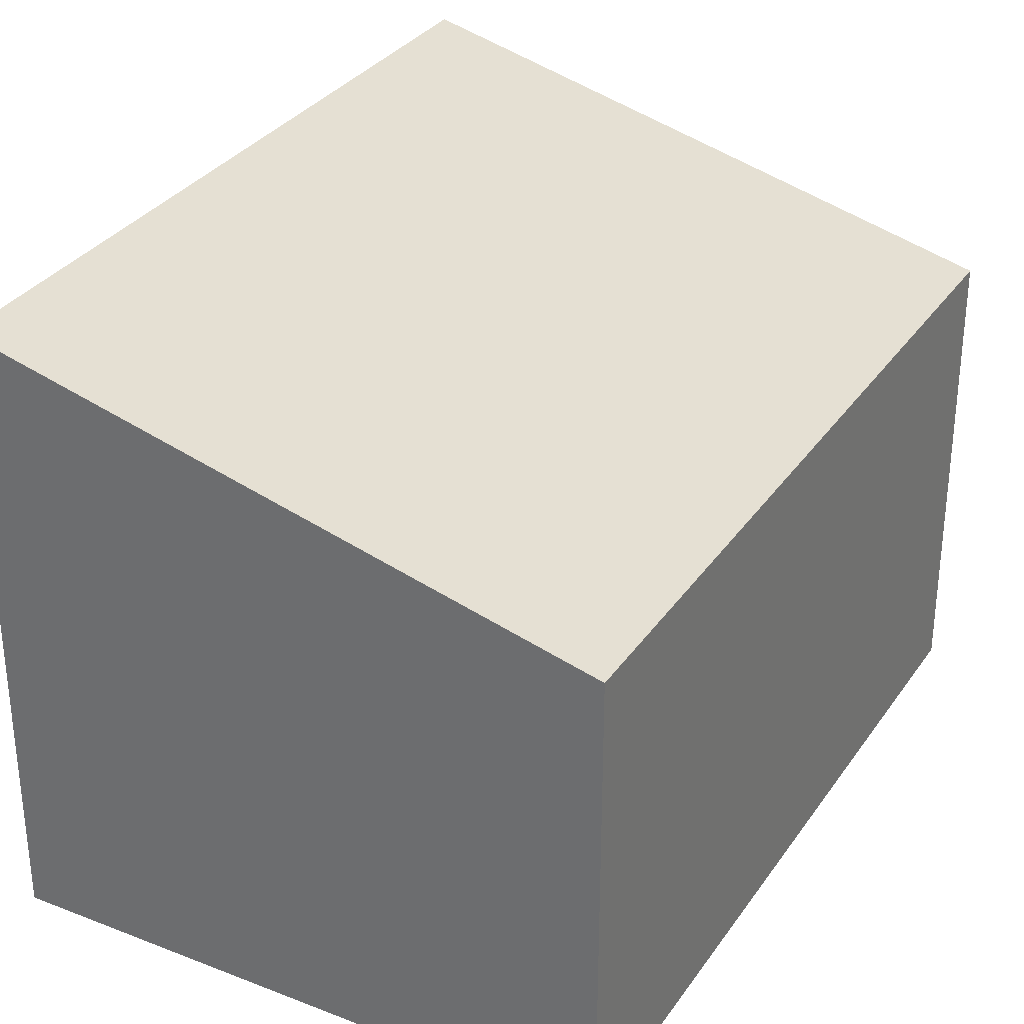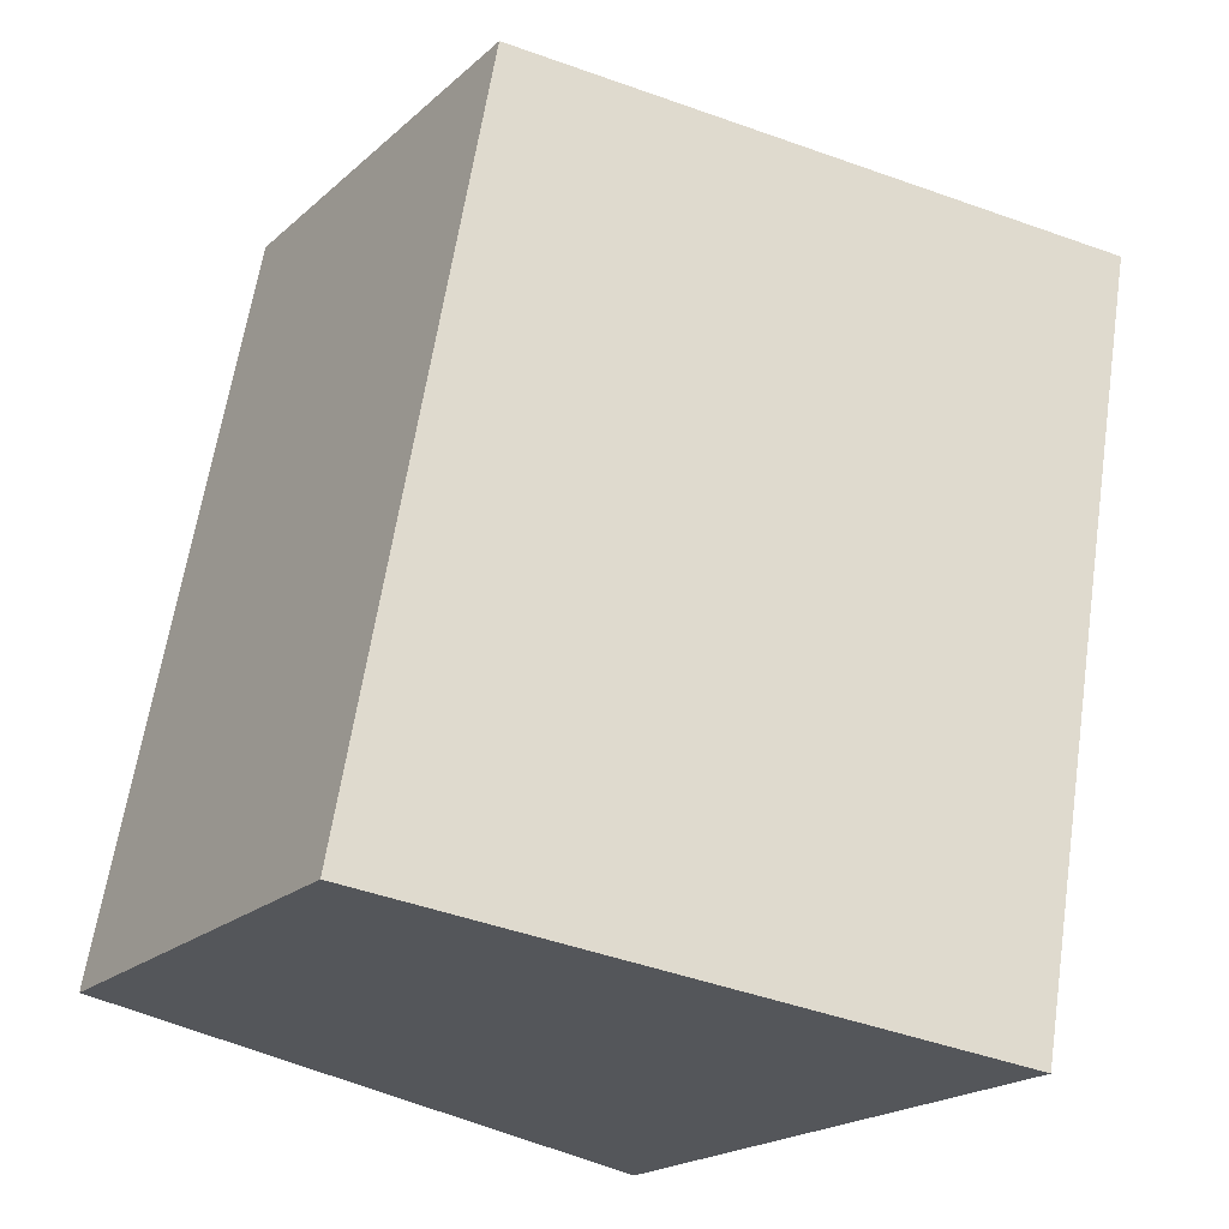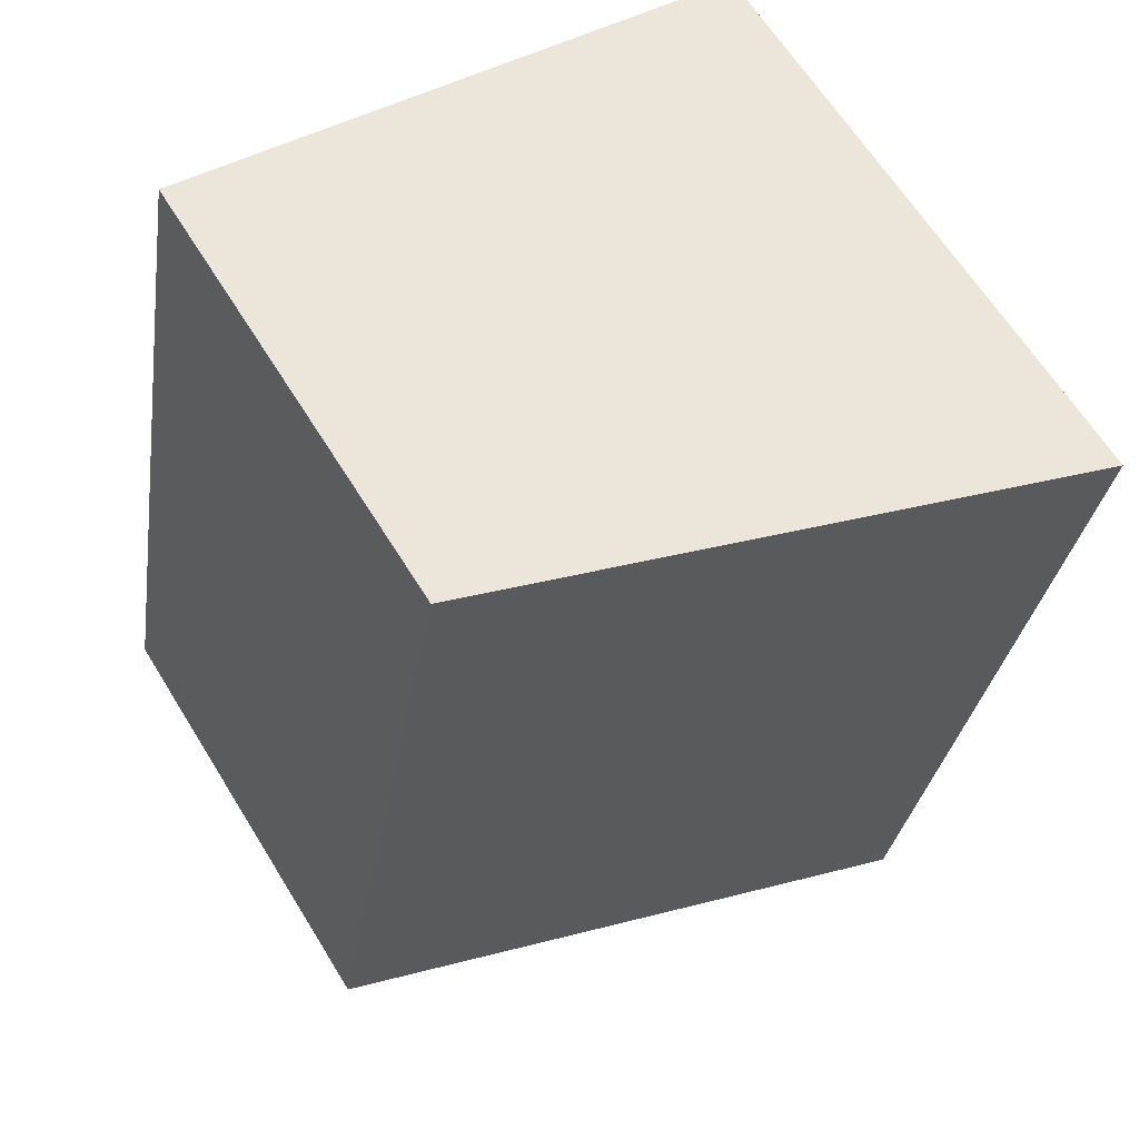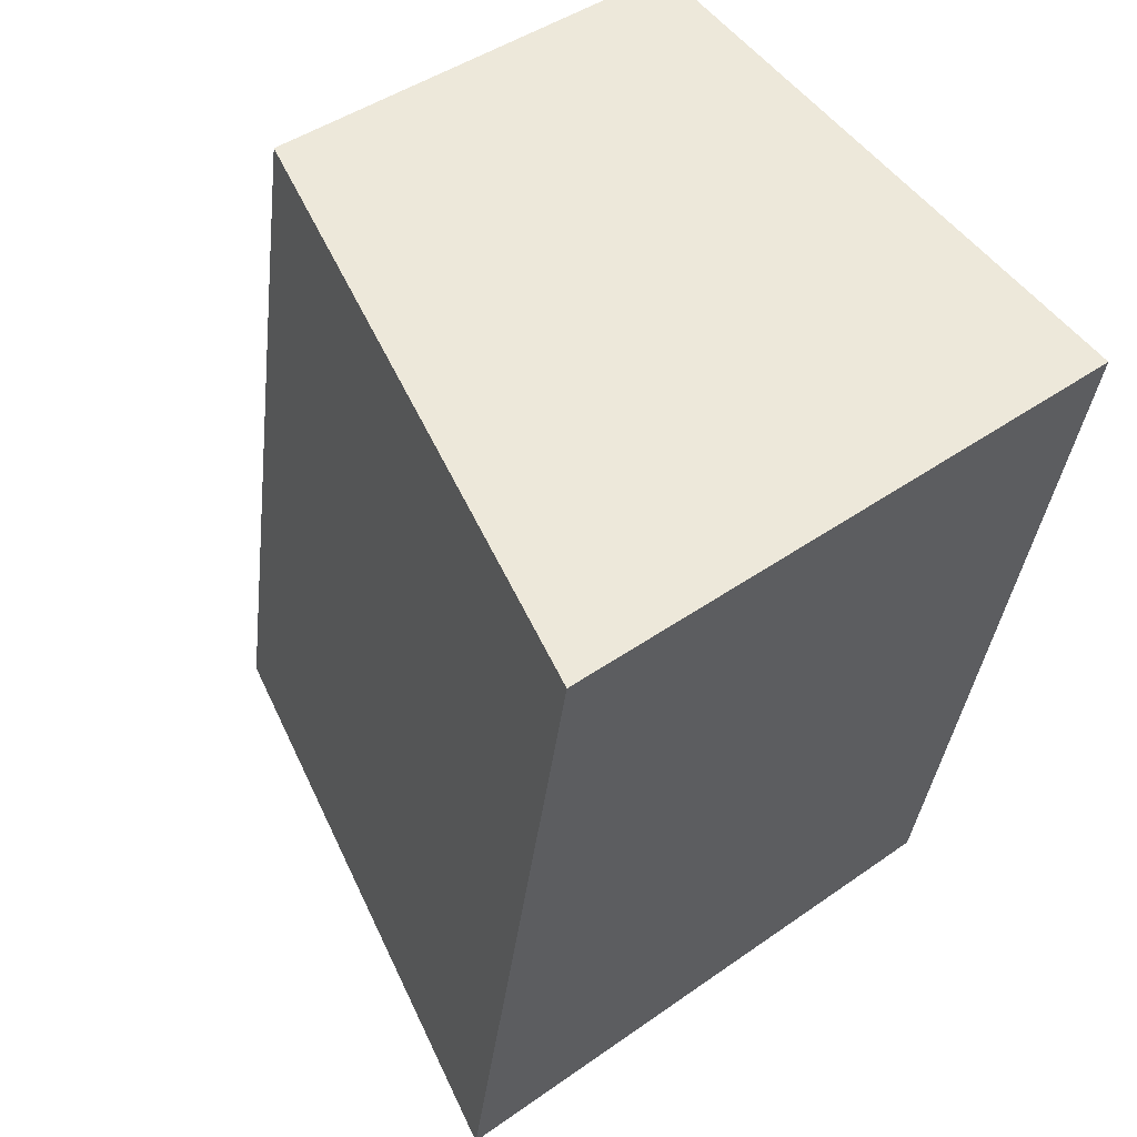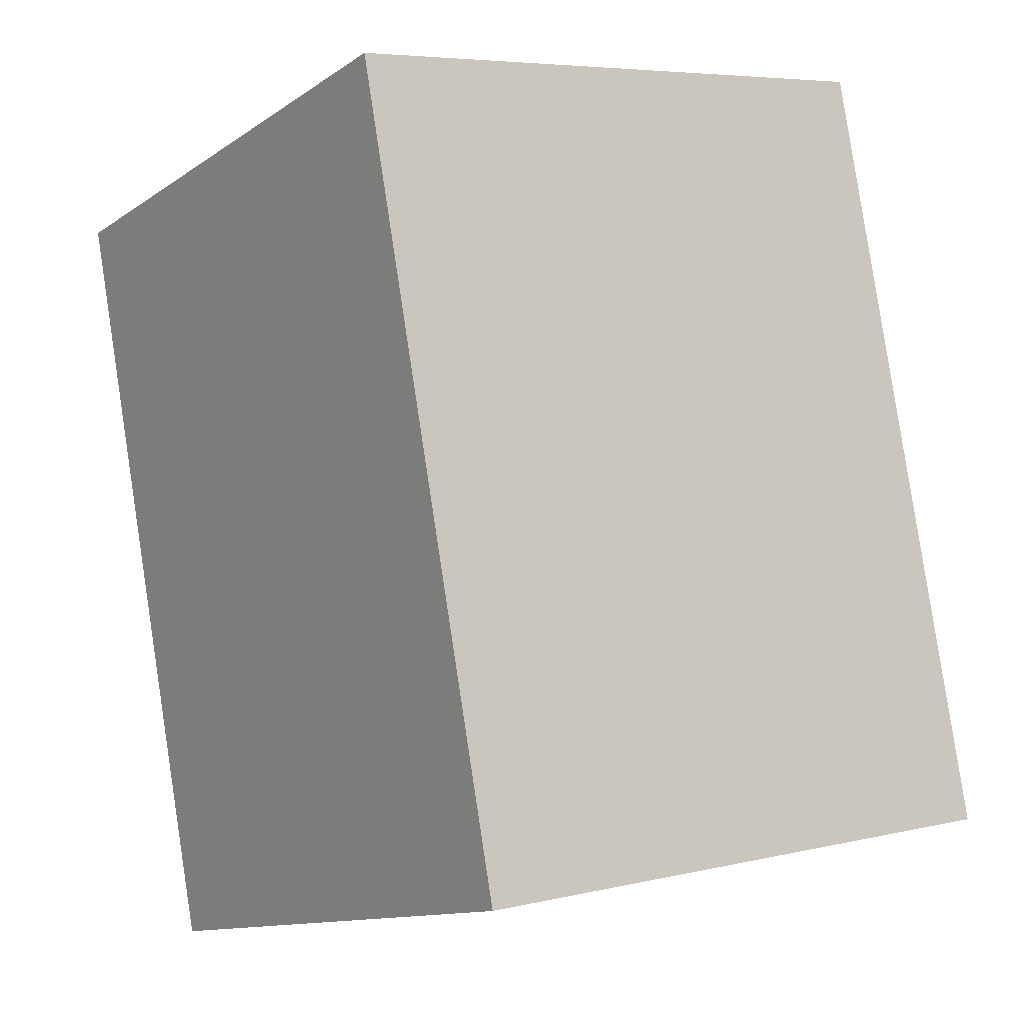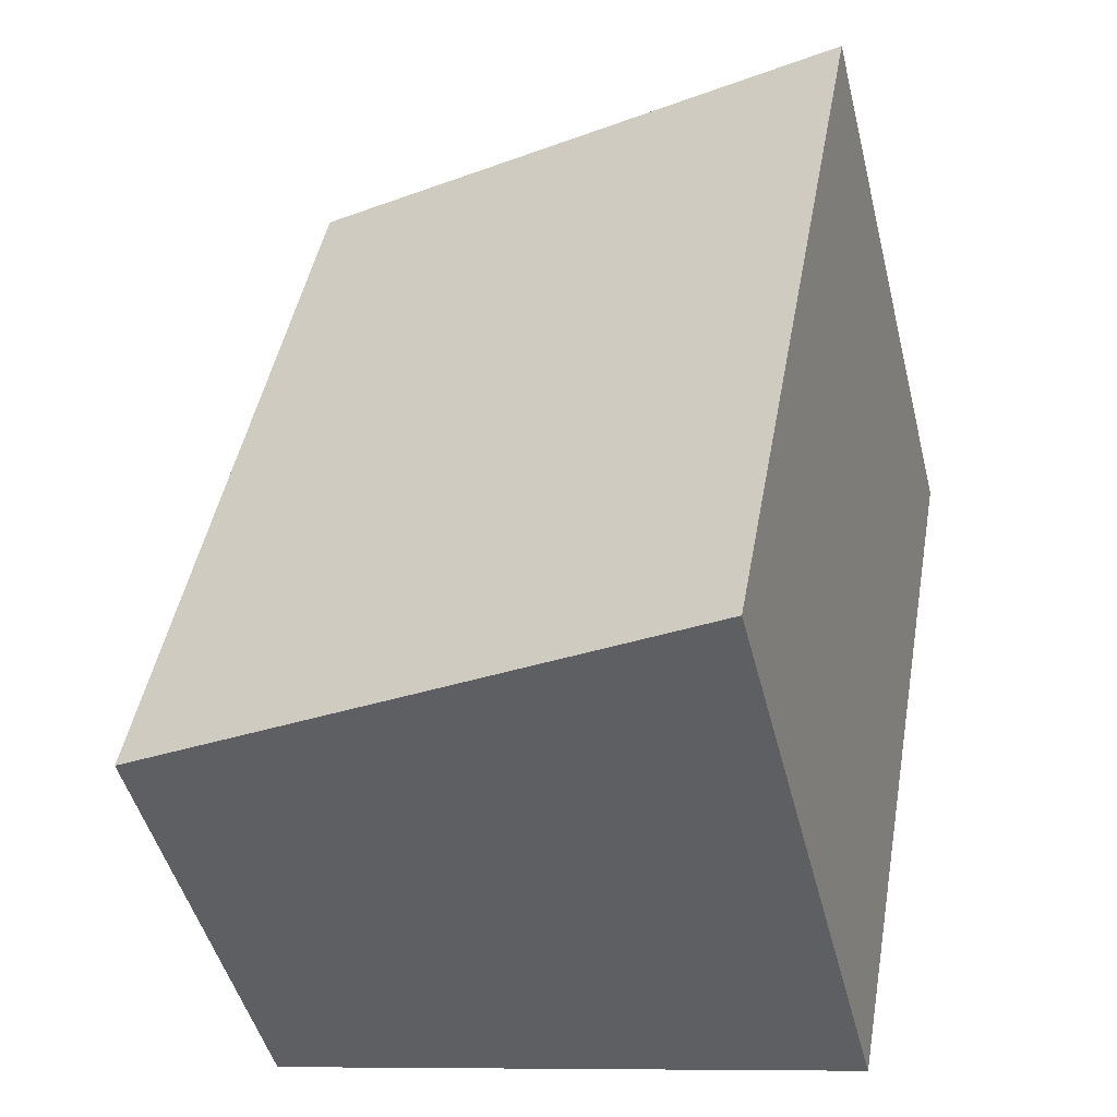
<metadata>
{"format":"obj","ext":"obj","renderer":"f3d","projection":"perspective","resolution":1024,"background":"white","views":[{"elev":32.0,"azim":18.3,"up":"+Y"},{"elev":-20.6,"azim":146.7,"up":"+Z"},{"elev":64.0,"azim":148.3,"up":"+Z"},{"elev":44.3,"azim":-129.5,"up":"+Z"},{"elev":-12.3,"azim":-33.6,"up":"+Z"},{"elev":-47.5,"azim":-166.0,"up":"+Z"}]}
</metadata>
<code>
v  0 3.15 1.929e-16
v  3.801 2.371 -3.499
v  0.747 3.15 -4.061
v  3.053 2.371 0.562
v  0.747 2.487e-16 -4.061
v  3.801 2.143e-16 -3.499
v  0 0 0
v  3.053 -3.441e-17 0.562
g defaultobject
f 1 2 3
f 2 1 4
f 2 5 3
f 5 2 6
f 5 1 3
f 1 5 7
f 7 4 1
f 4 7 8
f 8 2 4
f 2 8 6
f 8 5 6
f 5 8 7

</code>
